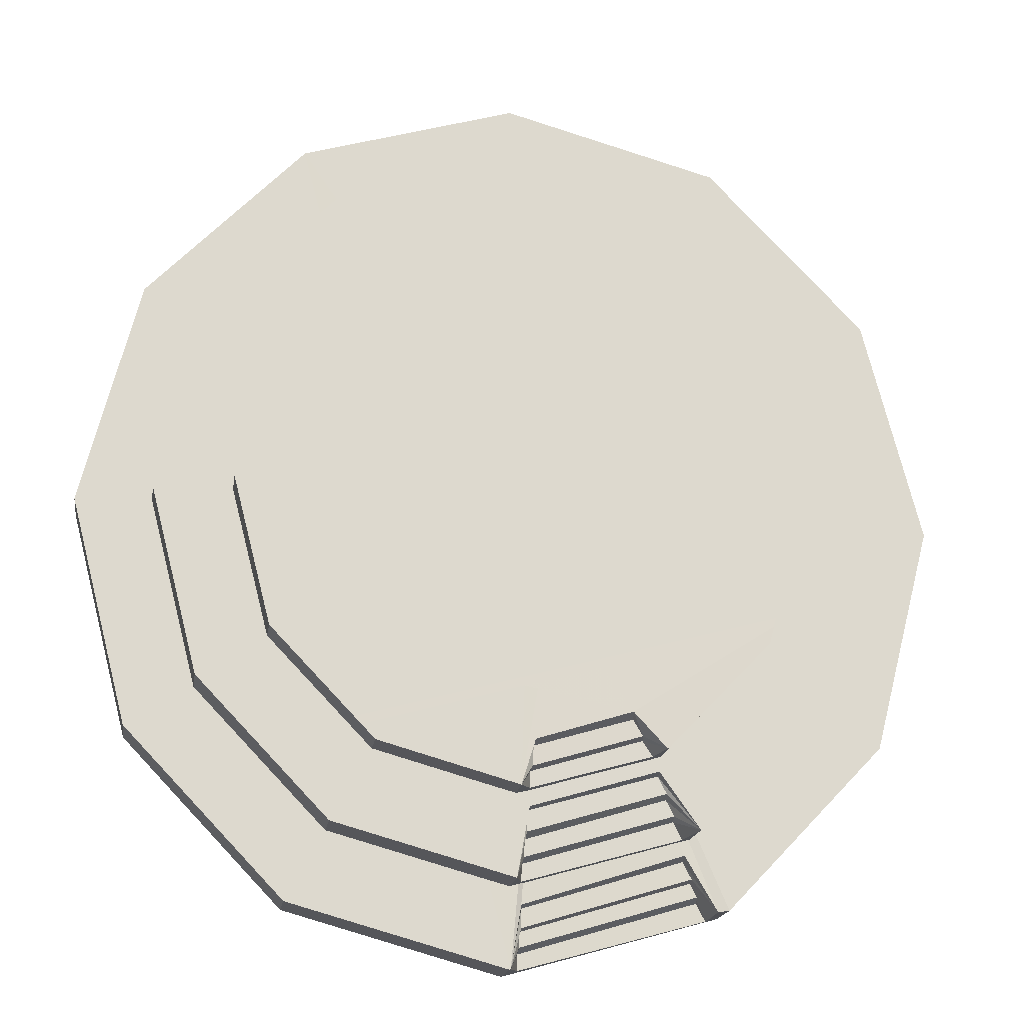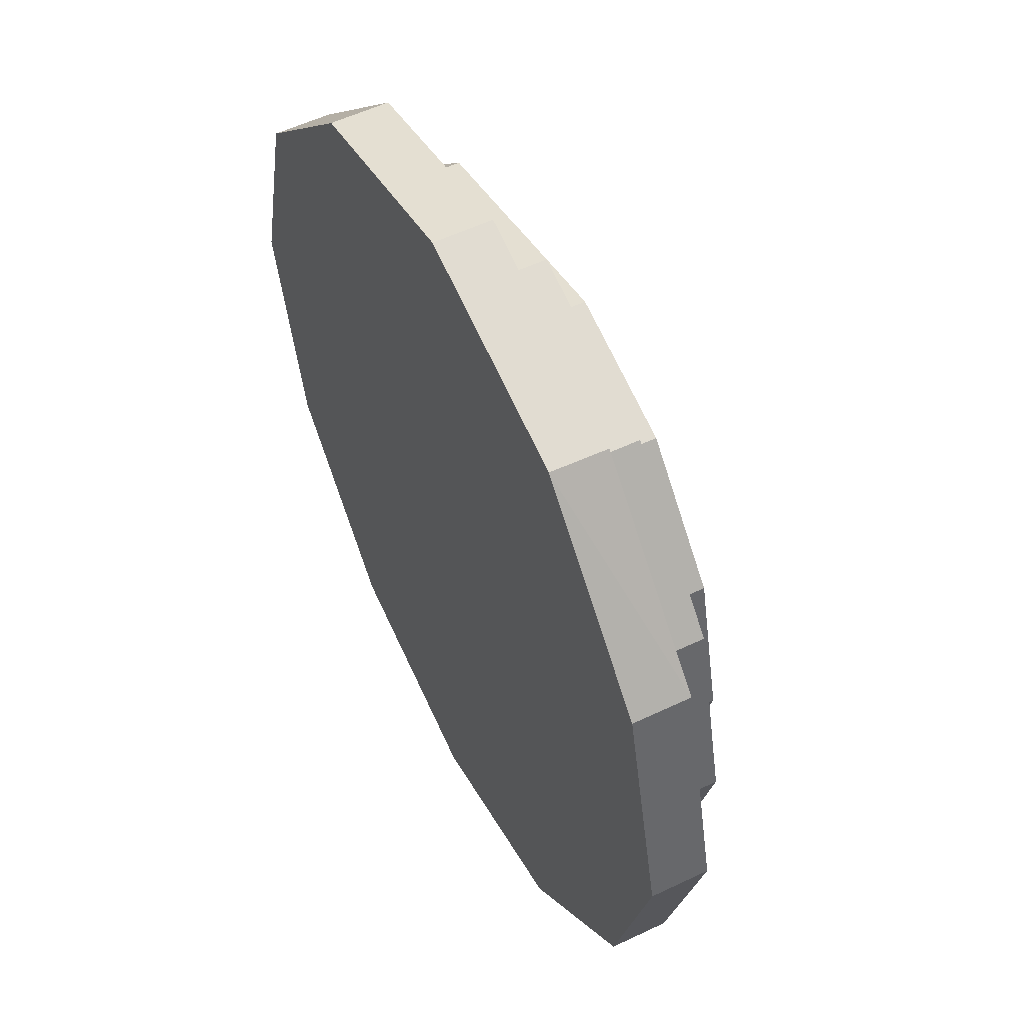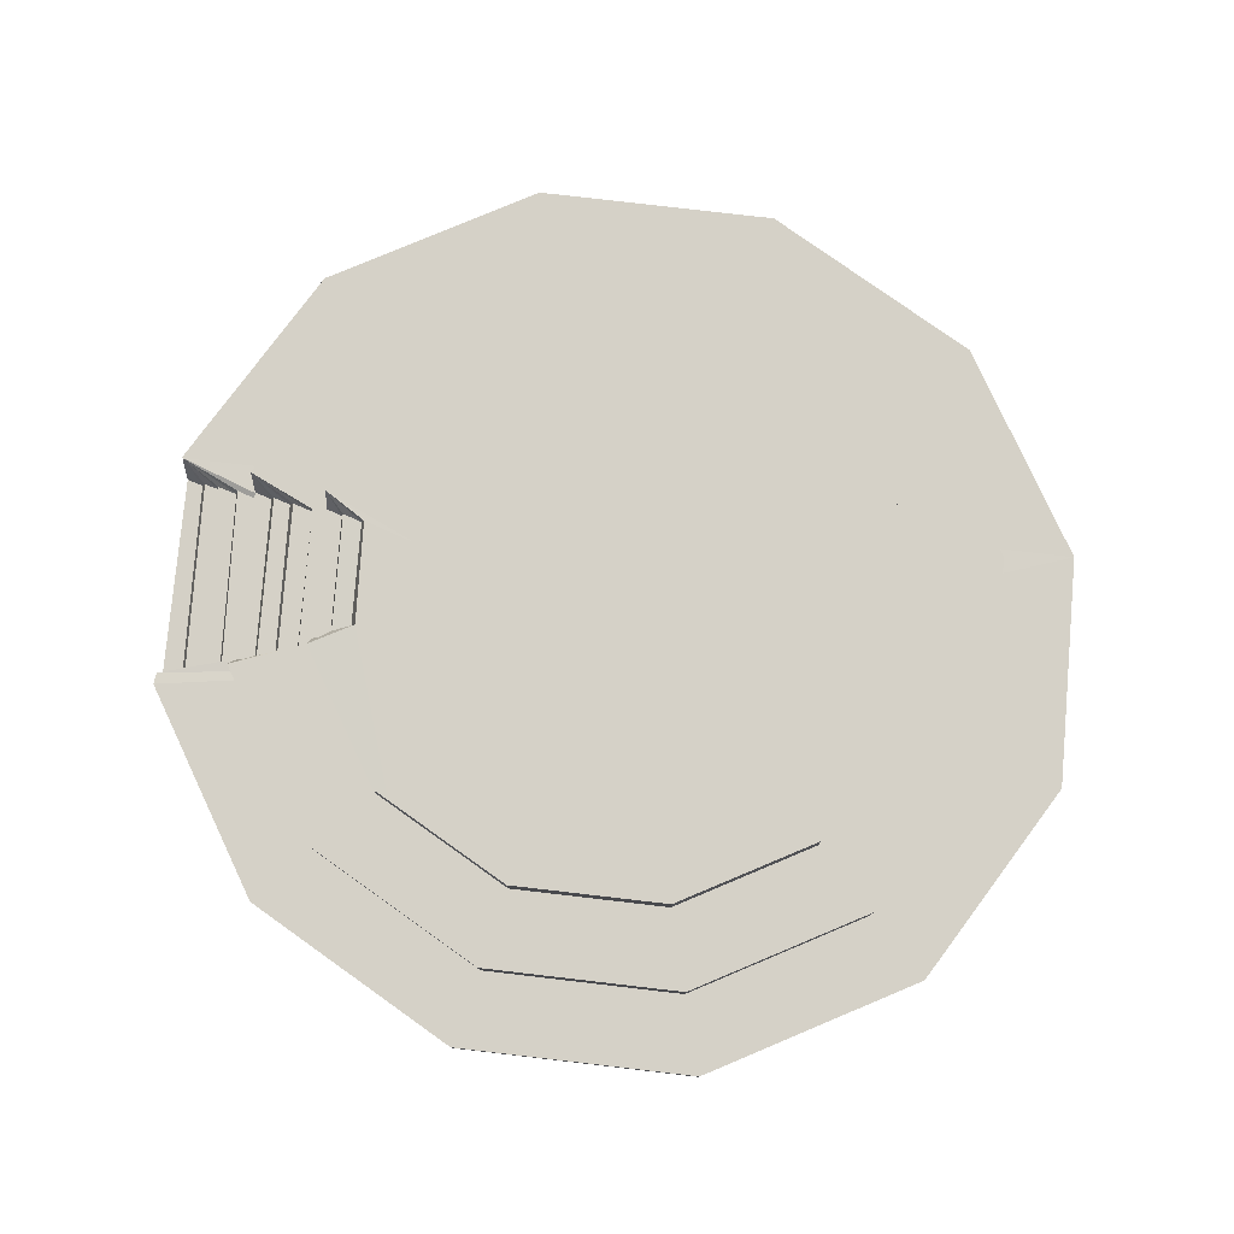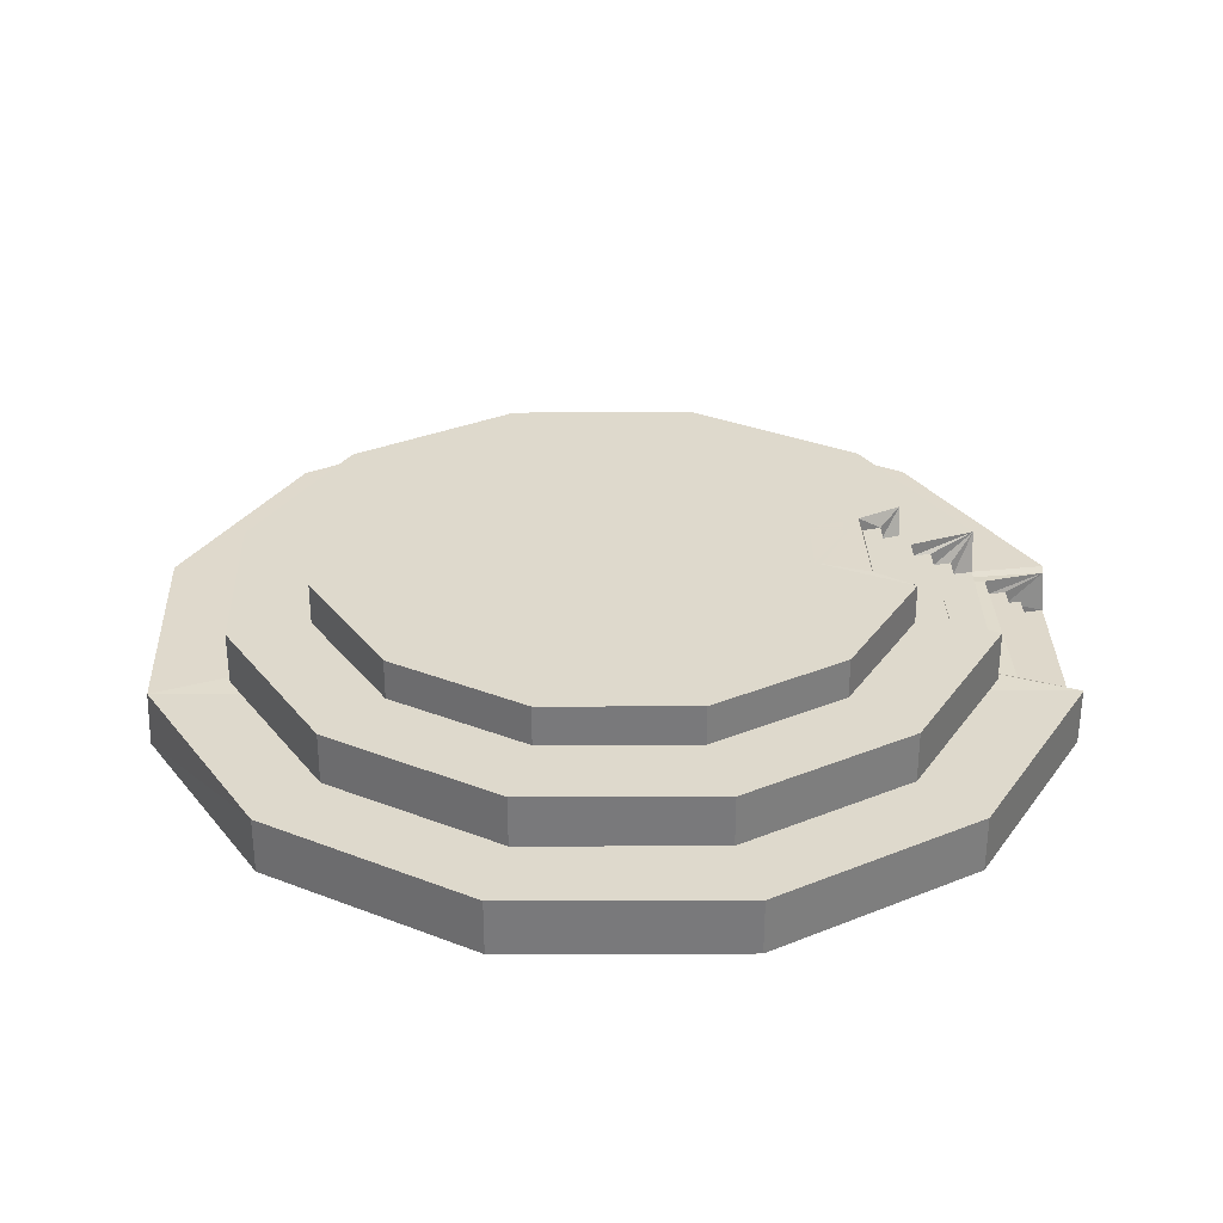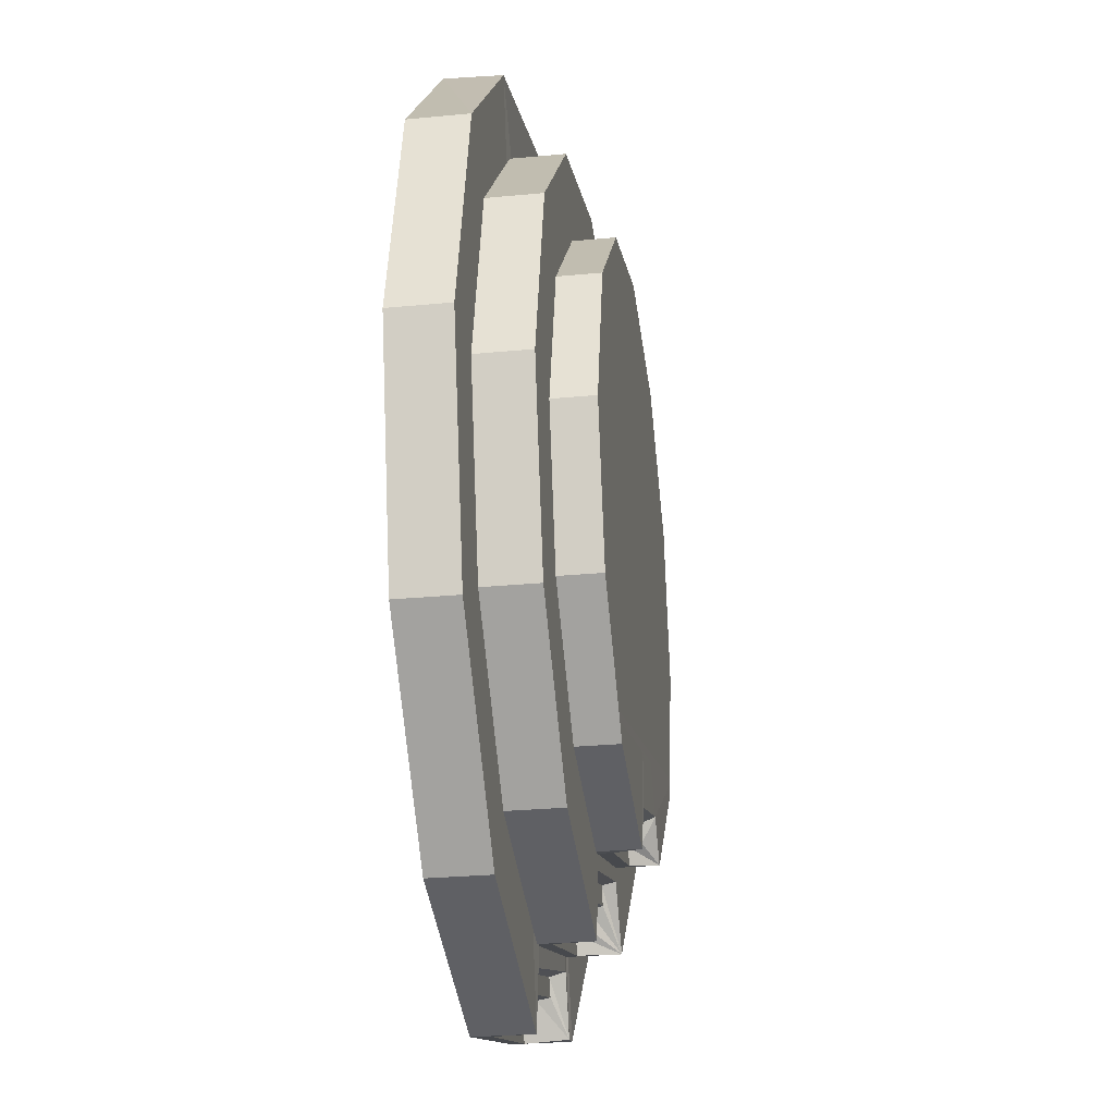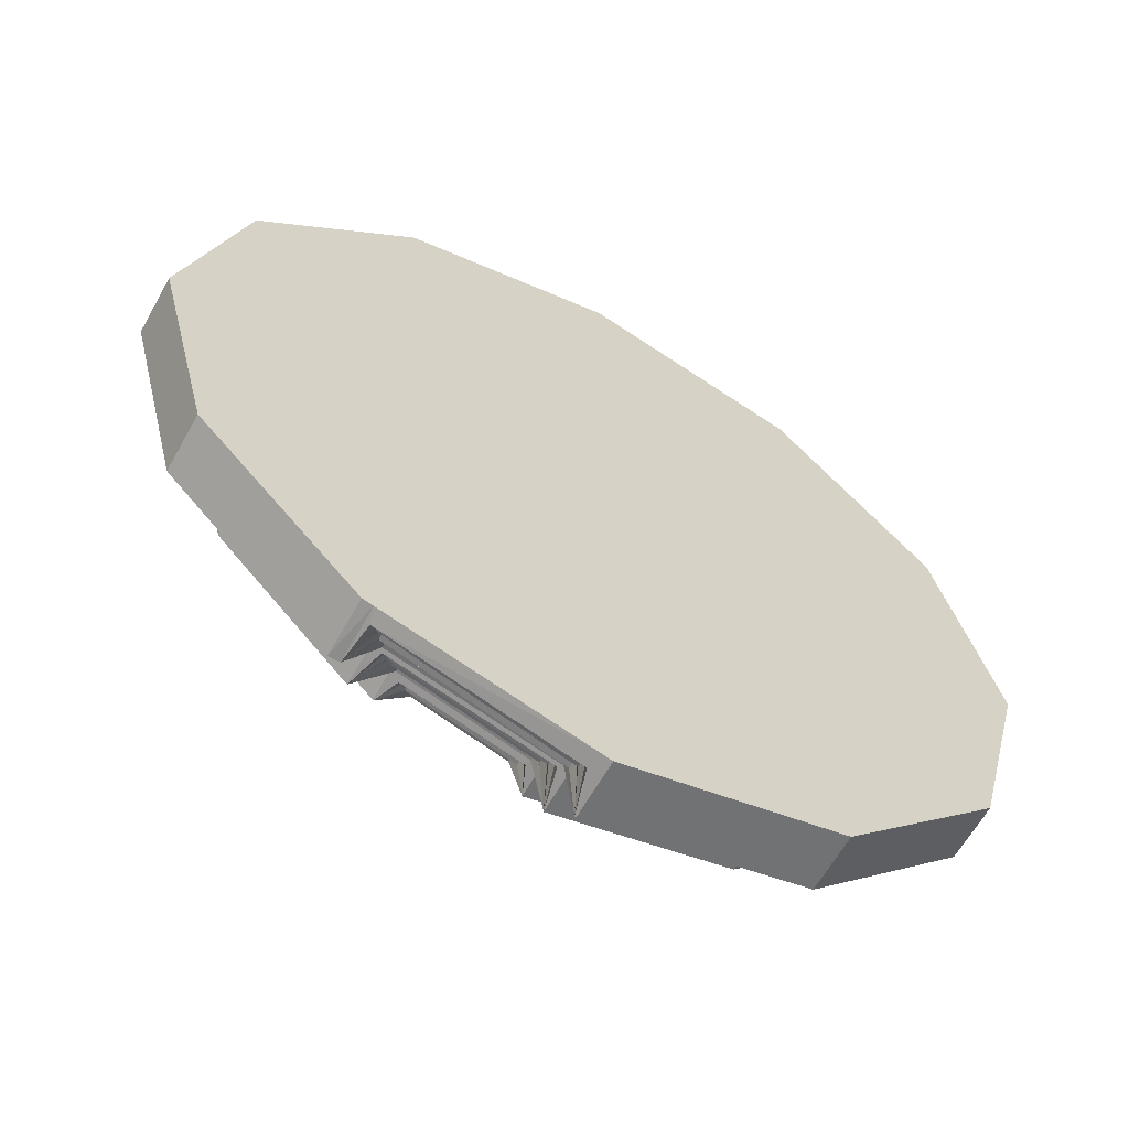
<metadata>
{"format":"obj","ext":"obj","renderer":"f3d","projection":"perspective","resolution":1024,"background":"white","views":[{"elev":-17.7,"azim":171.7,"up":"+Z"},{"elev":55.8,"azim":63.4,"up":"+Z"},{"elev":79.5,"azim":-69.0,"up":"+Y"},{"elev":32.2,"azim":104.2,"up":"+Y"},{"elev":-27.8,"azim":98.3,"up":"+Z"},{"elev":-63.0,"azim":-29.3,"up":"+Z"}]}
</metadata>
<code>
v -0.3241 0.01038 -3.725e-08
v -0.2807 0.01038 0.1692
v -0.2807 -0.03223 0.1692
v -0.3241 -0.03223 -4.47e-08
v -0.1621 0.01038 0.2931
v -0.1621 -0.03223 0.2931
v -5.96e-08 0.01038 0.3385
v 0 -0.03223 0.3385
v 0.2807 0.01038 0.1692
v 0.2807 -0.03223 0.1692
v 0.1621 -0.03223 0.2931
v 0.3241 0.01038 7.451e-09
v 0.3241 -0.03223 0
v 0.2807 0.01038 -0.1692
v 0.2807 -0.03223 -0.1692
v 0.1621 0.01038 -0.2931
v 0.1621 -0.03223 -0.2931
v 0 0.01038 -0.3385
v 5.96e-08 -0.03223 -0.3385
v -0.001073 0.01038 -0.3382
v -0.009942 -0.01962 -0.3357
v -0.008941 -0.03223 -0.336
v -0.1621 0.01038 -0.2931
v -0.2807 0.01038 -0.1692
v -0.2807 -0.03223 -0.1692
v -0.1621 -0.03223 -0.2931
v 0.1619 0.009919 0.2917
v -0.1543 -0.03223 -0.2953
v -0.1509 -0.02119 -0.2967
v -0.009957 -0.01962 -0.3237
v -0.1442 -0.02112 -0.2837
v -0.1427 -0.0111 -0.2806
v -0.1375 -0.01105 -0.2706
v -0.1537 0.009637 -0.2942
v -0.03183 0.01392 0.004915
v -0.01007 -0.009626 -0.3201
v -0.01009 -0.009626 -0.3088
v -0.01022 0.0003731 -0.2934
v -0.008974 0.008763 -0.2917
v -0.1294 0.01058 -0.2537
v -0.0102 0.0003731 -0.3074
v -0.1369 -0.001038 -0.2691
v -0.1303 -0.0009651 -0.2564
v -0.2672 0.04916 -9.686e-08
v -0.2314 0.04916 0.1395
v -0.2314 -0.00365 0.1395
v -0.2672 -0.00365 -1.043e-07
v -0.1336 0.04916 0.2416
v -0.1336 -0.00365 0.2416
v -1.192e-07 0.04916 0.279
v -5.96e-08 -0.00365 0.279
v 0.005658 0.04916 0.2774
v 0.1336 0.04916 0.2416
v 0.1336 -0.00365 0.2416
v 0.2314 0.04916 0.1395
v 0.2314 -0.00365 0.1395
v 0.2672 0.04916 6.706e-08
v 0.2672 -0.00365 5.96e-08
v 0.2314 0.04916 -0.1395
v 0.2314 -0.00365 -0.1395
v 0.1336 0.04916 -0.2416
v 0.1336 -0.00365 -0.2416
v 0.0005522 0.04916 -0.2788
v 5.96e-08 0.04916 -0.279
v 1.192e-07 -0.00365 -0.279
v -0.00736 0.01916 -0.2769
v -0.008299 0.01916 -0.2766
v -0.009033 -0.00365 -0.2764
v -0.1336 0.04916 -0.2416
v -0.1341 0.04916 -0.241
v -0.2314 0.04916 -0.1395
v -0.2314 -0.00365 -0.1395
v -0.1336 -0.00365 -0.2416
v -0.09489 0.04916 -0.182
v -0.09845 0.04916 -0.1737
v 0.003279 0.04916 0.01823
v -0.1271 -0.00365 -0.2434
v 0.001224 0.04916 -0.2056
v 0.001191 0.04916 -0.2093
v -0.126 0.01916 -0.2437
v -0.007844 0.01916 -0.264
v -0.1195 0.01916 -0.2308
v -0.01002 0.04916 -0.2061
v -0.009212 0.04916 -0.2276
v -0.007968 0.02916 -0.2607
v -0.1183 0.02916 -0.2284
v -0.008446 0.02916 -0.248
v -0.1123 0.02916 -0.2166
v -0.008591 0.03916 -0.2441
v -0.111 0.03916 -0.214
v -0.009165 0.03916 -0.2288
v -0.1046 0.03916 -0.2014
v -0.1038 0.04916 -0.1998
v -0.2092 0.0795 -8.941e-08
v -0.1811 0.0795 0.1092
v -0.1811 0.006843 0.1092
v -0.2092 0.006843 -1.043e-07
v -0.1046 0.0795 0.1891
v -0.1046 0.006843 0.1891
v -1.192e-07 0.0795 0.2184
v -5.96e-08 0.006843 0.2184
v 0.1046 0.0795 0.1891
v 0.1046 0.006843 0.1891
v 0.1811 0.0795 0.1092
v 0.1811 0.006843 0.1092
v 0.2092 0.0795 8.941e-08
v 0.2092 0.006843 8.196e-08
v 0.1811 0.0795 -0.1092
v 0.1811 0.006843 -0.1092
v 0.1199 0.0795 -0.1732
v 0.1148 0.0795 -0.1785
v 0.1046 0.0795 -0.1891
v 0.1046 0.006843 -0.1891
v 0.001376 0.0794 -0.2183
v 1.192e-07 0.006843 -0.2184
v -0.007349 0.05964 -0.2165
v -0.007001 0.006843 -0.2164
v -0.1046 0.0795 -0.1891
v -0.1811 0.0795 -0.1092
v -0.1811 0.006843 -0.1092
v -0.1046 0.006843 -0.1891
v -0.1843 0.0795 -0.0967
v -0.186 0.0795 -0.09014
v -0.1038 0.0795 -0.1893
v -0.0795 0.07982 -0.1634
v -0.09778 0.006843 -0.191
v -0.09689 0.0595 -0.1913
v -0.0009729 0.0795 -0.1469
v -0.01127 0.0795 -0.144
v -0.00905 0.07958 -0.1852
v -0.008001 0.05962 -0.2045
v -0.08957 0.0595 -0.18
v -0.008109 0.06962 -0.2025
v -0.05803 0.0795 -0.1312
v -0.08809 0.06926 -0.1787
v -0.008888 0.06959 -0.1881
v -0.08105 0.0695 -0.1668
o group1539930016
g mesh1539930016
f 4 3 2 1
f 3 6 5 2
f 6 8 7 5
f 11 10 9
f 10 13 12 9
f 13 15 14 12
f 15 17 16 14
f 17 19 18 16
f 19 22 21 20 18
f 26 25 24 23
f 25 4 1 24
f 25 26 28 22 19 17 15 13 10 11 8 6 3 4
f 29 21 22
f 28 26 23
f 31 30 21 29
f 20 21 30
f 33 32 31 29
f 28 34 29
f 22 28 29
f 31 32 36 30
f 32 33 37 36
f 40 39 38
f 30 36 20
f 33 42 41 37
f 42 43 38 41
f 37 41 20
f 36 37 20
f 34 43 42
f 34 42 33
f 43 40 38
f 40 35 39
f 38 39 20
f 41 38 20
f 34 40 43
f 29 34 33
f 11 27 7
f 8 11 7
f 9 27 11
f 23 34 28
f 1 2 5 7 27 23 24
f 27 9 12 14 16 18 20
f 35 34 23
f 39 35 20
f 34 35 40
f 27 35 23
f 20 35 27
o group158027870
g mesh158027870
f 47 46 45 44
f 46 49 48 45
f 49 51 50 48
f 51 54 53 52 50
f 54 56 55 53
f 56 58 57 55
f 58 60 59 57
f 60 62 61 59
f 62 65 64 63 61
f 65 68 67 66 64
f 73 72 71 70 69
f 72 47 44 71
f 77 73 69 80
f 68 77 80 67
f 82 81 66 67 80
f 82 80 69
f 82 86 85 81
f 86 88 87 85
f 81 85 64
f 66 81 64
f 69 88 86
f 69 86 82
f 88 90 89 87
f 90 92 91 89
f 87 89 64
f 85 87 64
f 69 92 90
f 69 90 88
f 92 93 84 91
f 93 74 83 84
f 91 84 64
f 89 91 64
f 69 93 92
f 44 45 48 50 52 76 75 74 70 71
f 72 73 77 68 65 62 60 58 56 54 51 49 46 47
f 79 78 76 52 53 55 57 59 61 63
f 74 69 70
f 74 75 78 79
f 79 63 64
f 75 76 78
f 84 83 64
f 64 83 79
f 79 83 74
f 69 74 93
o group679271744
g mesh679271744
f 97 96 95 94
f 96 99 98 95
f 99 101 100 98
f 101 103 102 100
f 103 105 104 102
f 105 107 106 104
f 107 109 108 106
f 109 113 112 111 110 108
f 113 115 114 112
f 115 117 116
f 121 120 119 118
f 120 97 94 123 122 119
f 117 126 127 116
f 126 121 118 124 127
f 132 131 116 127
f 115 116 114
f 131 133 114
f 128 134 125
f 132 135 133 131
f 135 137 136 133
f 116 131 114
f 125 137 135
f 132 127 124
f 132 127 124
f 135 132 124
f 125 135 124
f 137 125 130 136
f 136 130 114
f 133 136 114
f 135 132 124
f 125 135 124
f 122 125 124 118 119
f 120 121 126 117 115 113 109 107 105 103 101 99 96 97
f 128 125 122 123 110 111
f 130 129 114
f 128 111 112 114
f 129 128 114
f 123 94 95 98 100 102 104 106 108 110
f 128 129 134
f 125 134 129 130

</code>
